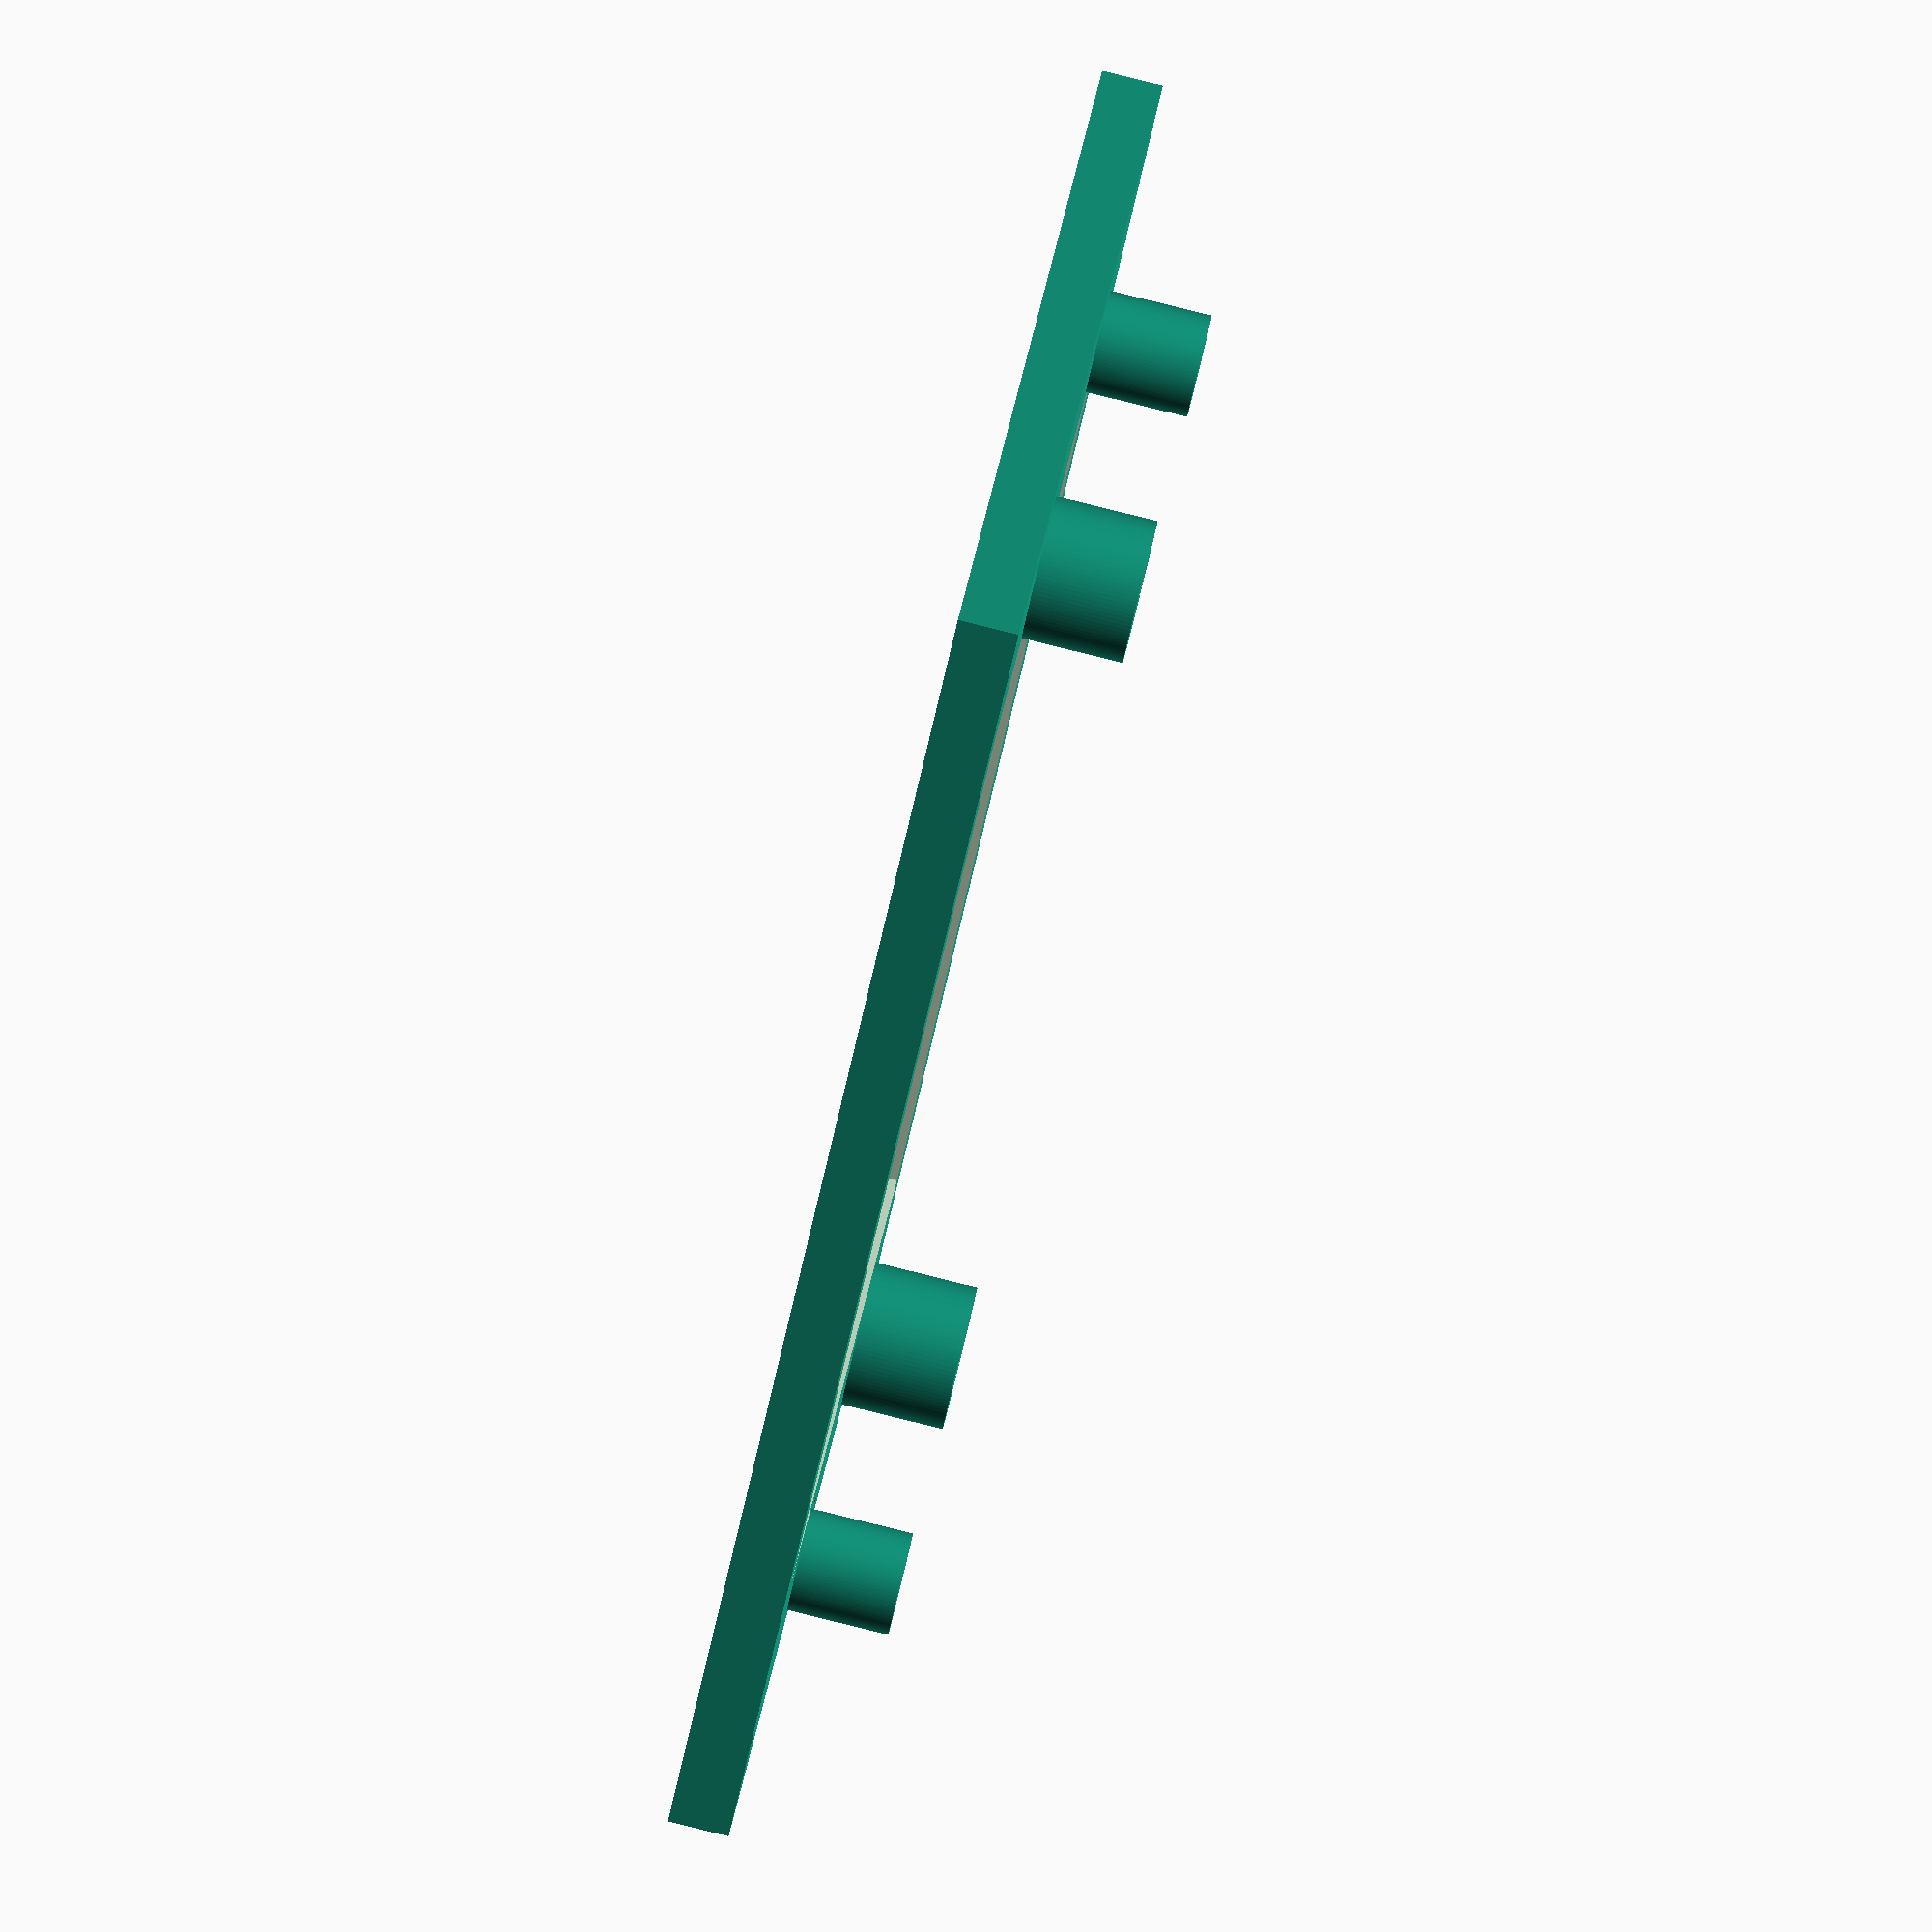
<openscad>
rpiDimentions = [56, 85,3];

module basePlate() {
    translate([-3,0,-3]) cube(rpiDimentions+[6,-19,0]);
}

module screwHolder(pos, d=4+3) {
    translate(pos)
    translate([0,0,1])
    cylinder(h=8, d=d, center = true, $fn = 100);
}

module bolt(pos) {
    translate(pos)
    translate([0,0,-1])
    union() {
        linear_extrude(height = 2,center = true, convecity = 10, scale = 2, $fn=100) circle(d=3);
        translate([0,0,-5]) linear_extrude(height = 10,center = true, convecity = 10, $fn=100) circle(d=3);
    }
}

bottomLeftScrewPos = [rpiDimentions[0]-12.5,5,0];
topRightScrewPos = [-25.5,54.5,0] + bottomLeftScrewPos;
bottomRightBoardSupportPos = [topRightScrewPos[0],bottomLeftScrewPos[1],0];
topLeftBoardSupportPos = [bottomLeftScrewPos[0],topRightScrewPos[1],0];

difference() {
    union() {
        difference() {
            basePlate();
            //bolt([rpiDimentions[0]+3-4.5,5,0]);
            //bolt([-3+4.5,5,0s]);
            x = rpiDimentions[0]+3-4.5;
            bolt([x,62,0]);
            bolt([x-(42-13.5),4,0]);
            //bolt([-3+4.5,56+5,0s]);
            translate([28,33,0]) cube([45,46,40],center=true);
        }

        screwHolder(bottomLeftScrewPos);
        screwHolder(topRightScrewPos);
        screwHolder(bottomRightBoardSupportPos,d=5);
        screwHolder(topLeftBoardSupportPos,d=5);
    }

    translate(bottomLeftScrewPos)
    cylinder(h=10, d=2.7, center = true, $fn = 100);
    translate(topRightScrewPos)
    cylinder(h=10, d=2.7, center = true, $fn = 100);
}
</openscad>
<views>
elev=271.9 azim=62.1 roll=283.8 proj=o view=solid
</views>
